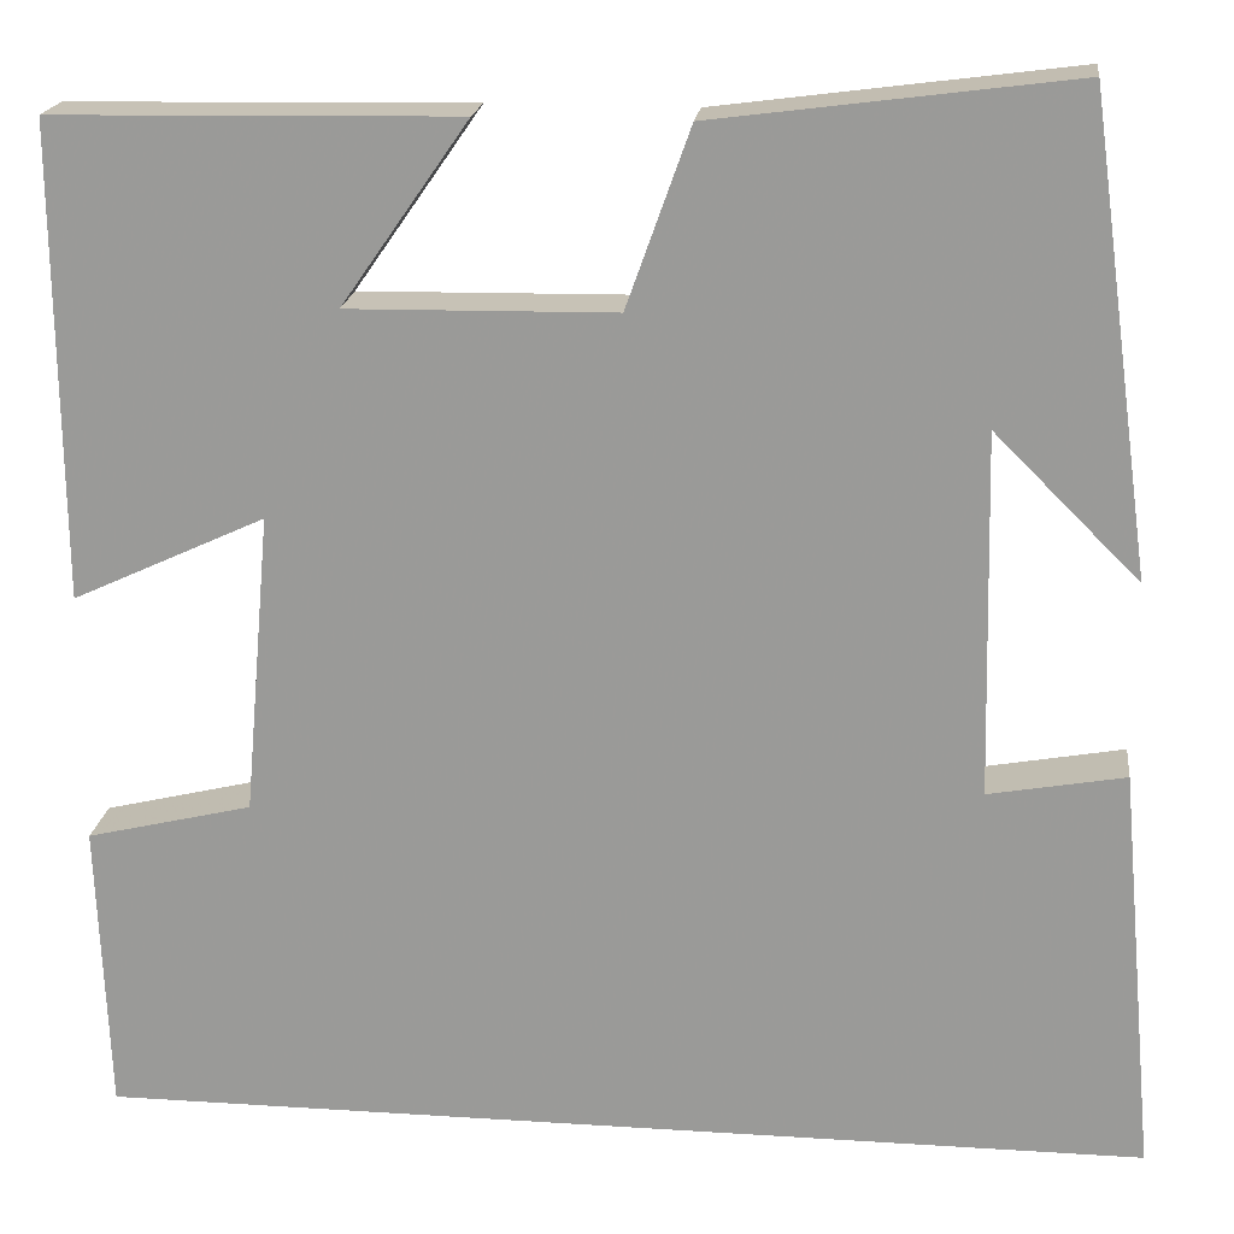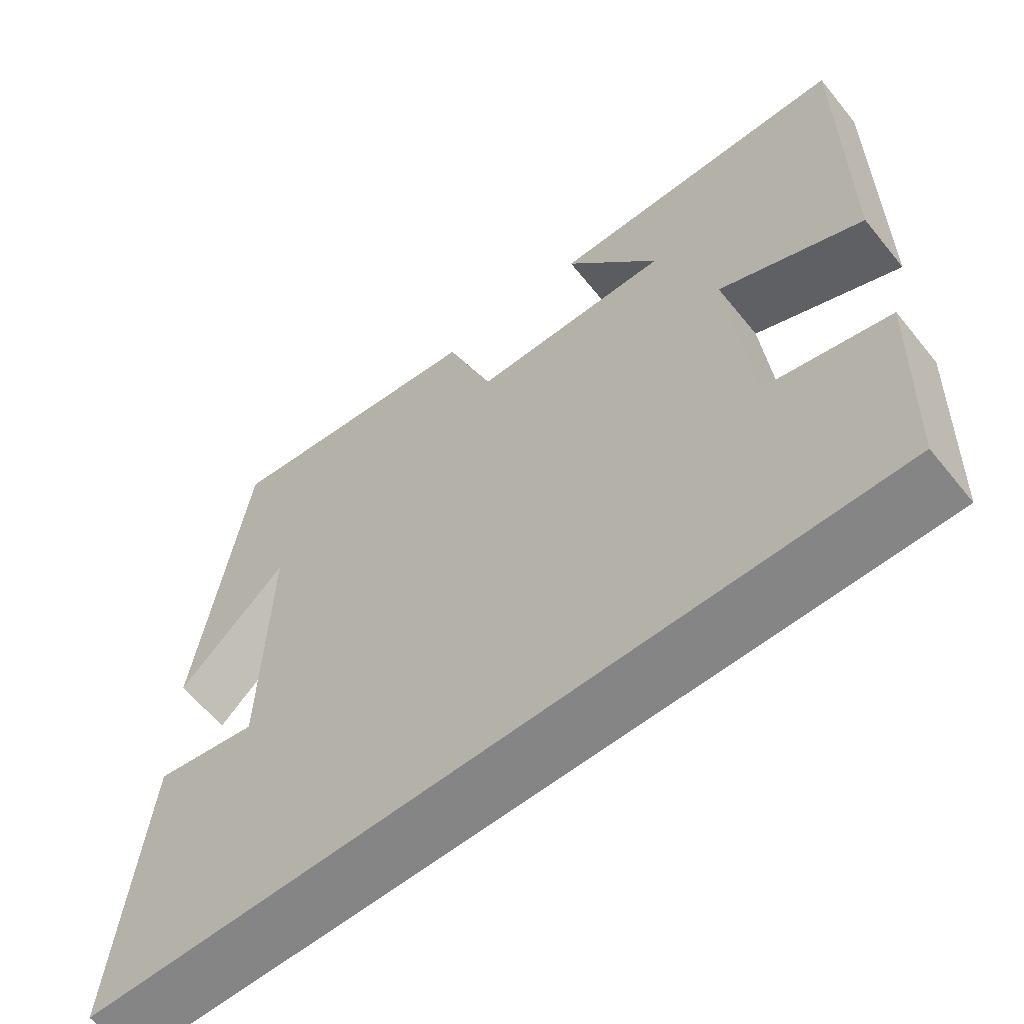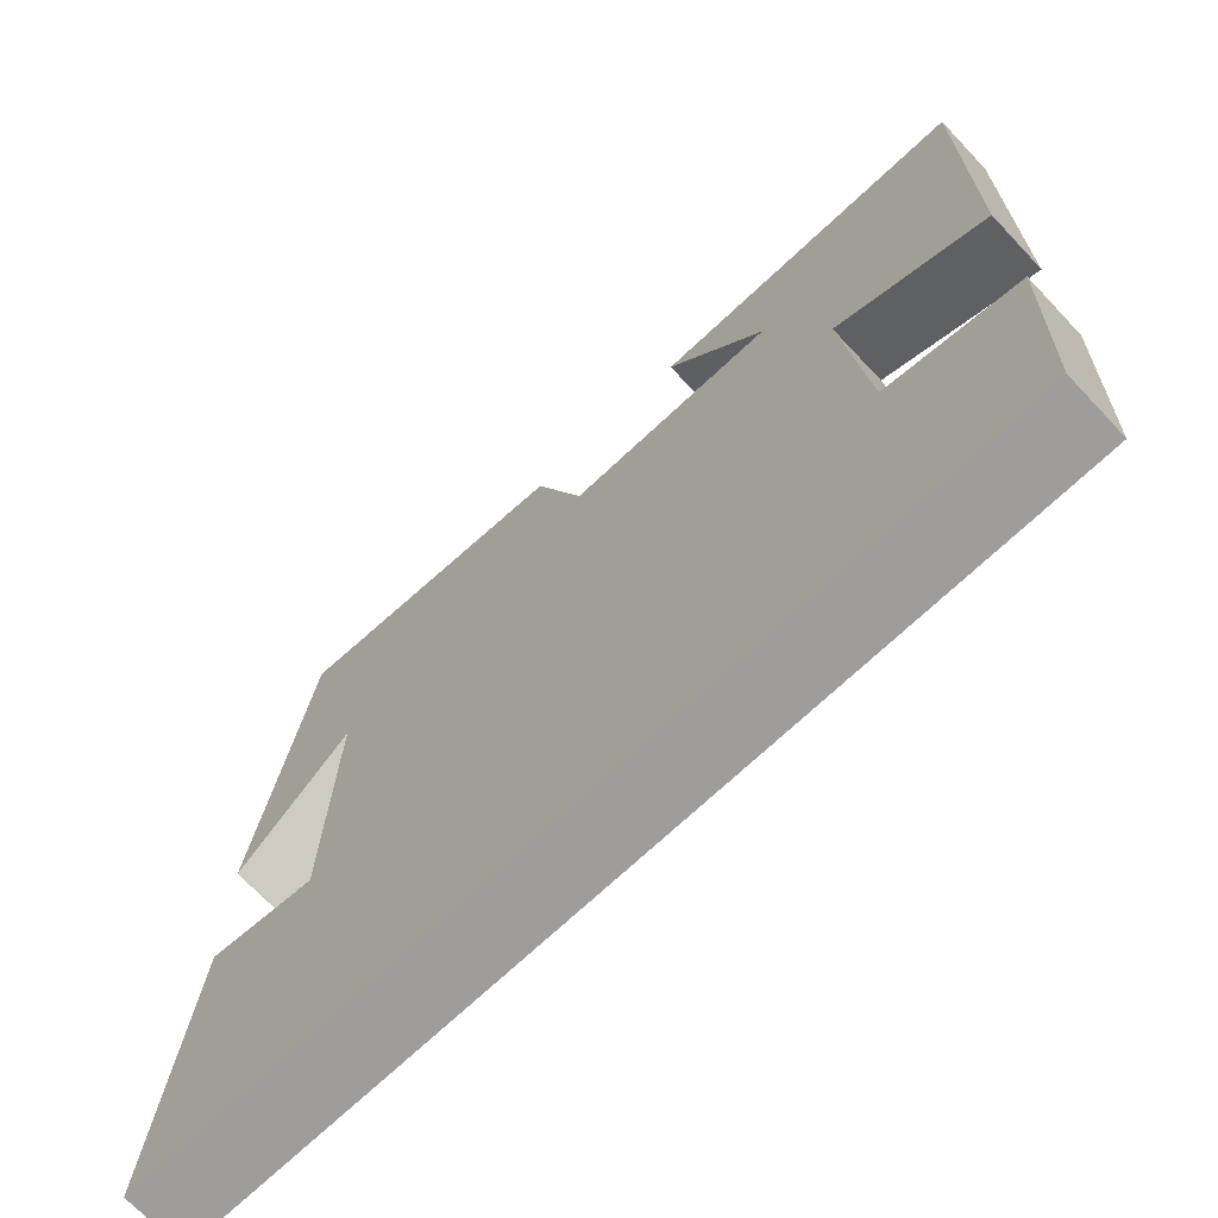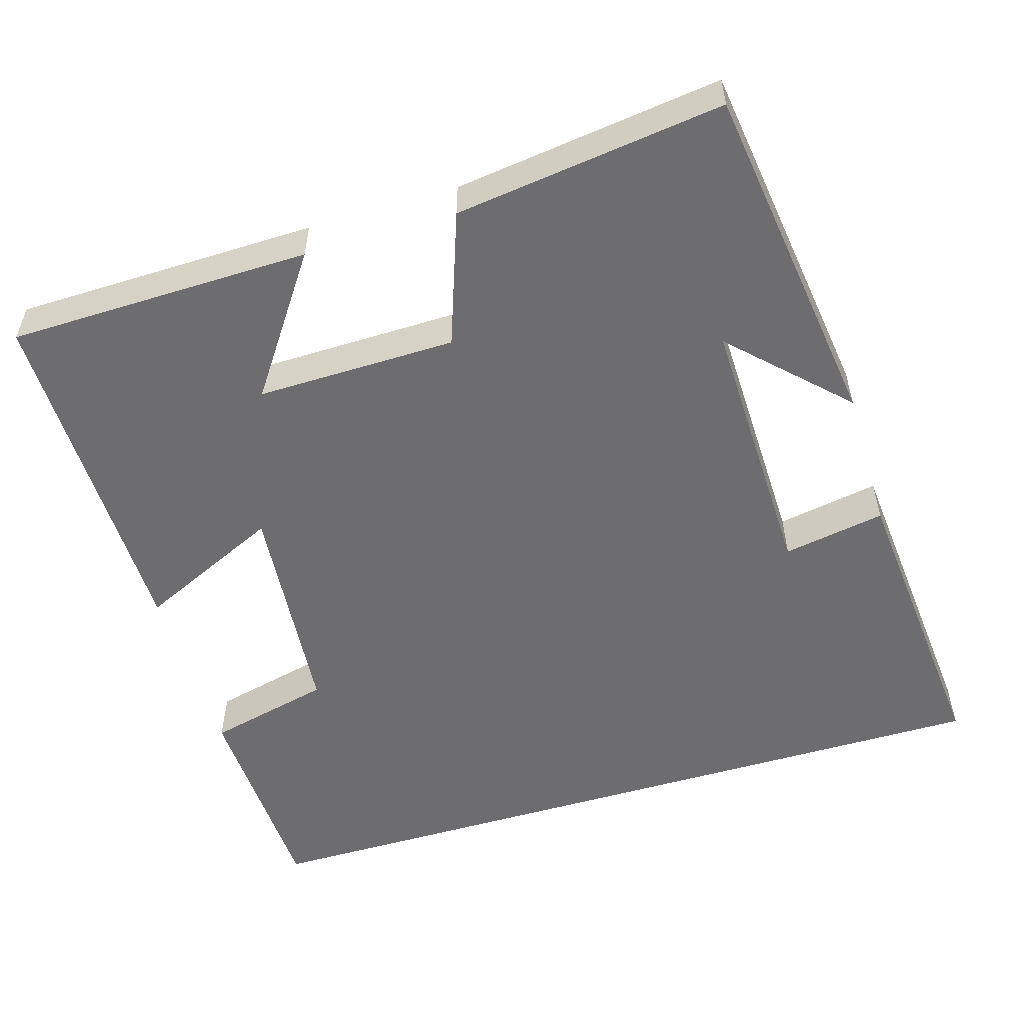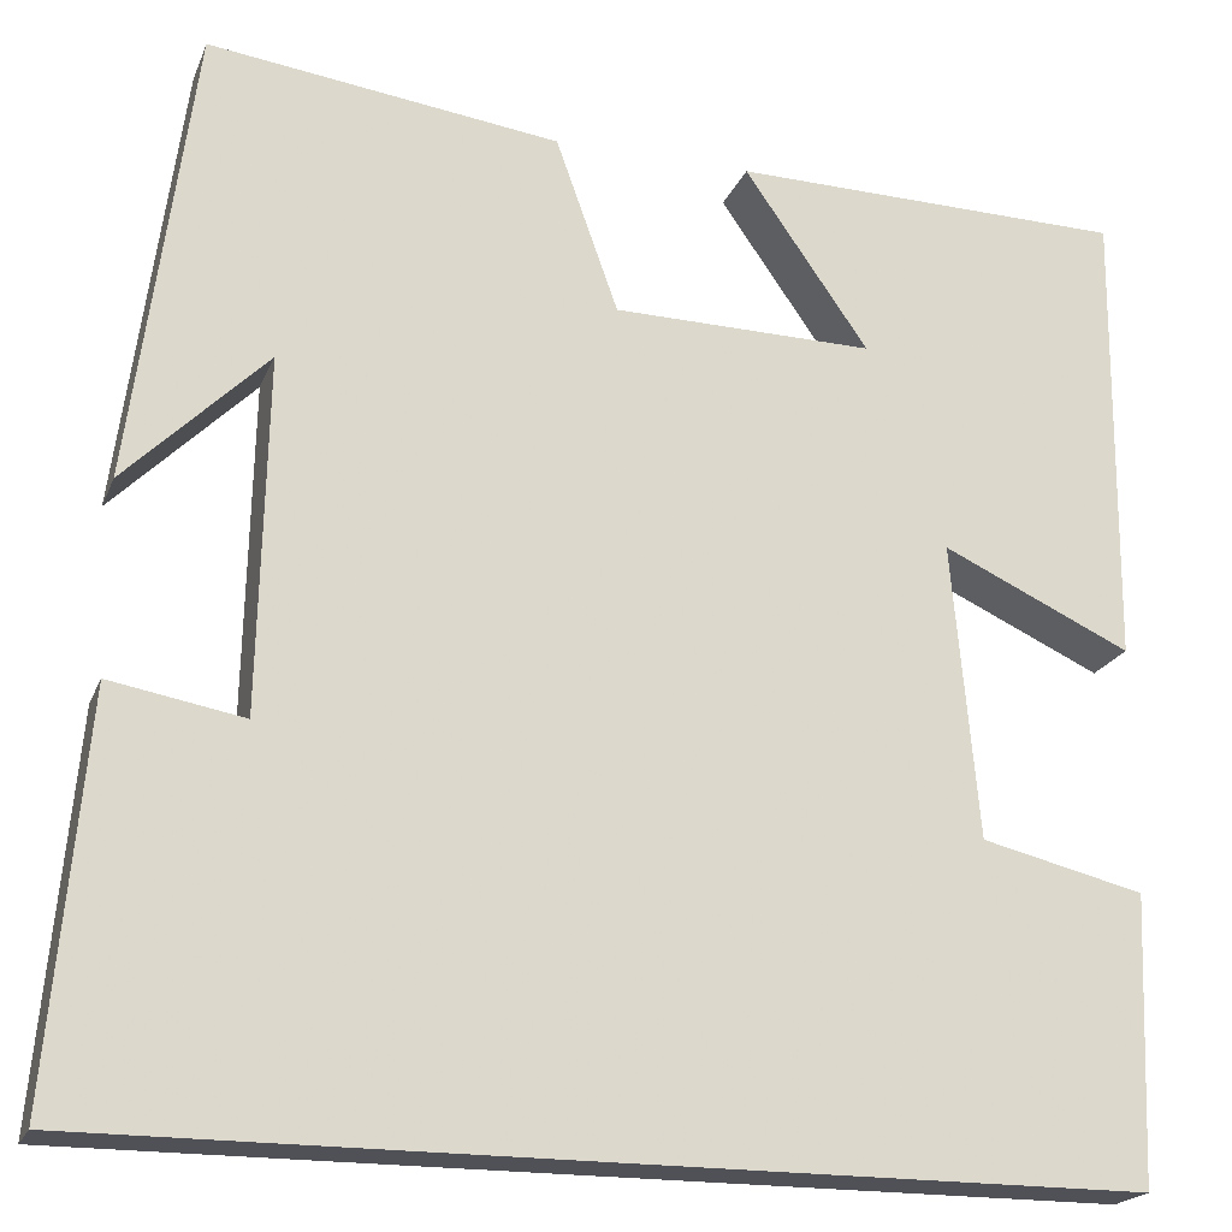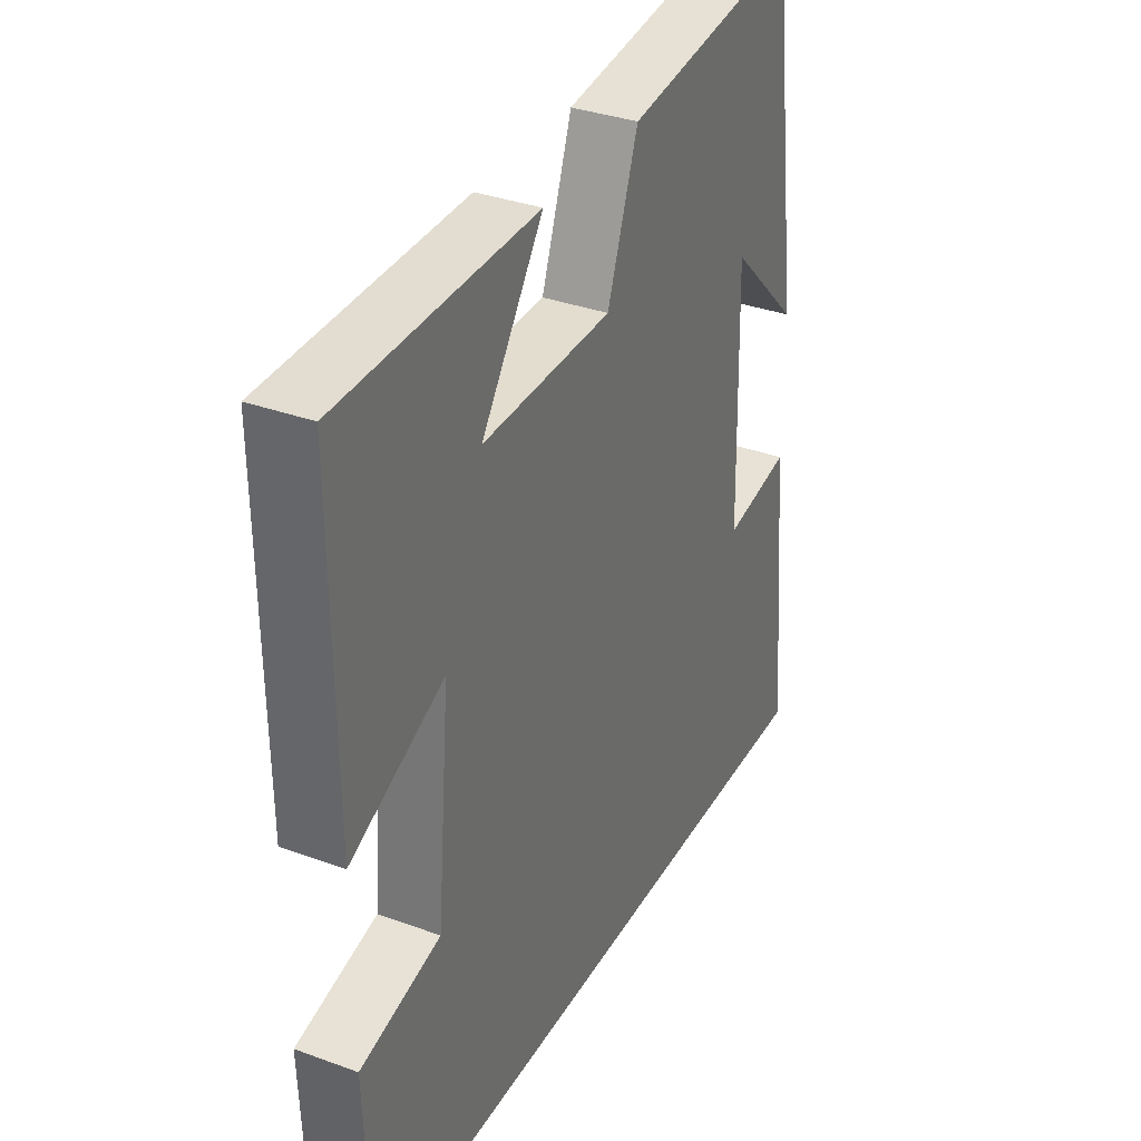
<metadata>
{"format":"obj","ext":"obj","renderer":"f3d","projection":"perspective","resolution":1024,"background":"white","views":[{"elev":19.5,"azim":6.9,"up":"+Z"},{"elev":-61.8,"azim":-141.1,"up":"+Z"},{"elev":-70.5,"azim":-136.6,"up":"+Z"},{"elev":-54.1,"azim":16.7,"up":"+Y"},{"elev":-20.3,"azim":162.3,"up":"+Z"},{"elev":34.3,"azim":-63.8,"up":"+Z"}]}
</metadata>
<code>
v 0.536 0.07 -0.5
v -0.489 0.07 -0.5
v -0.5 0.07 -0.214
v -0.338 0.07 -0.175
v -0.312 0.07 0.119
v -0.5 0.07 0.032
v -0.504 0.07 0.493
v -0.11 0.07 0.5
v -0.234 0.07 0.322
v 0.026 0.07 0.326
v 0.088 0.07 0.5
v 0.438 0.07 0.546
v 0.5 0.07 0.088
v 0.359 0.07 0.228
v 0.367 0.07 -0.126
v 0.5 0.07 -0.102
v 0.536 0 -0.5
v -0.489 0 -0.5
v -0.5 0 -0.214
v -0.338 0 -0.175
v -0.312 0 0.119
v -0.5 0 0.032
v -0.504 0 0.493
v -0.11 0 0.5
v -0.234 0 0.322
v 0.026 0 0.326
v 0.088 0 0.5
v 0.438 0 0.546
v 0.5 0 0.088
v 0.359 0 0.228
v 0.367 0 -0.126
v 0.5 0 -0.102
f 15 16 1 2
f 14 15 2
f 11 12 13 14
f 10 11 14
f 9 10 14
f 6 7 8 9
f 5 6 9
f 4 5 9 14
f 2 3 4
f 2 4 14
f 18 17 32 31
f 18 31 30
f 30 29 28 27
f 30 27 26
f 30 26 25
f 25 24 23 22
f 25 22 21
f 30 25 21 20
f 20 19 18
f 30 20 18
f 1 17 18 2
f 2 18 19 3
f 3 19 20 4
f 4 20 21 5
f 5 21 22 6
f 6 22 23 7
f 7 23 24 8
f 8 24 25 9
f 9 25 26 10
f 10 26 27 11
f 11 27 28 12
f 12 28 29 13
f 13 29 30 14
f 14 30 31 15
f 15 31 32 16
f 16 32 17 1

</code>
